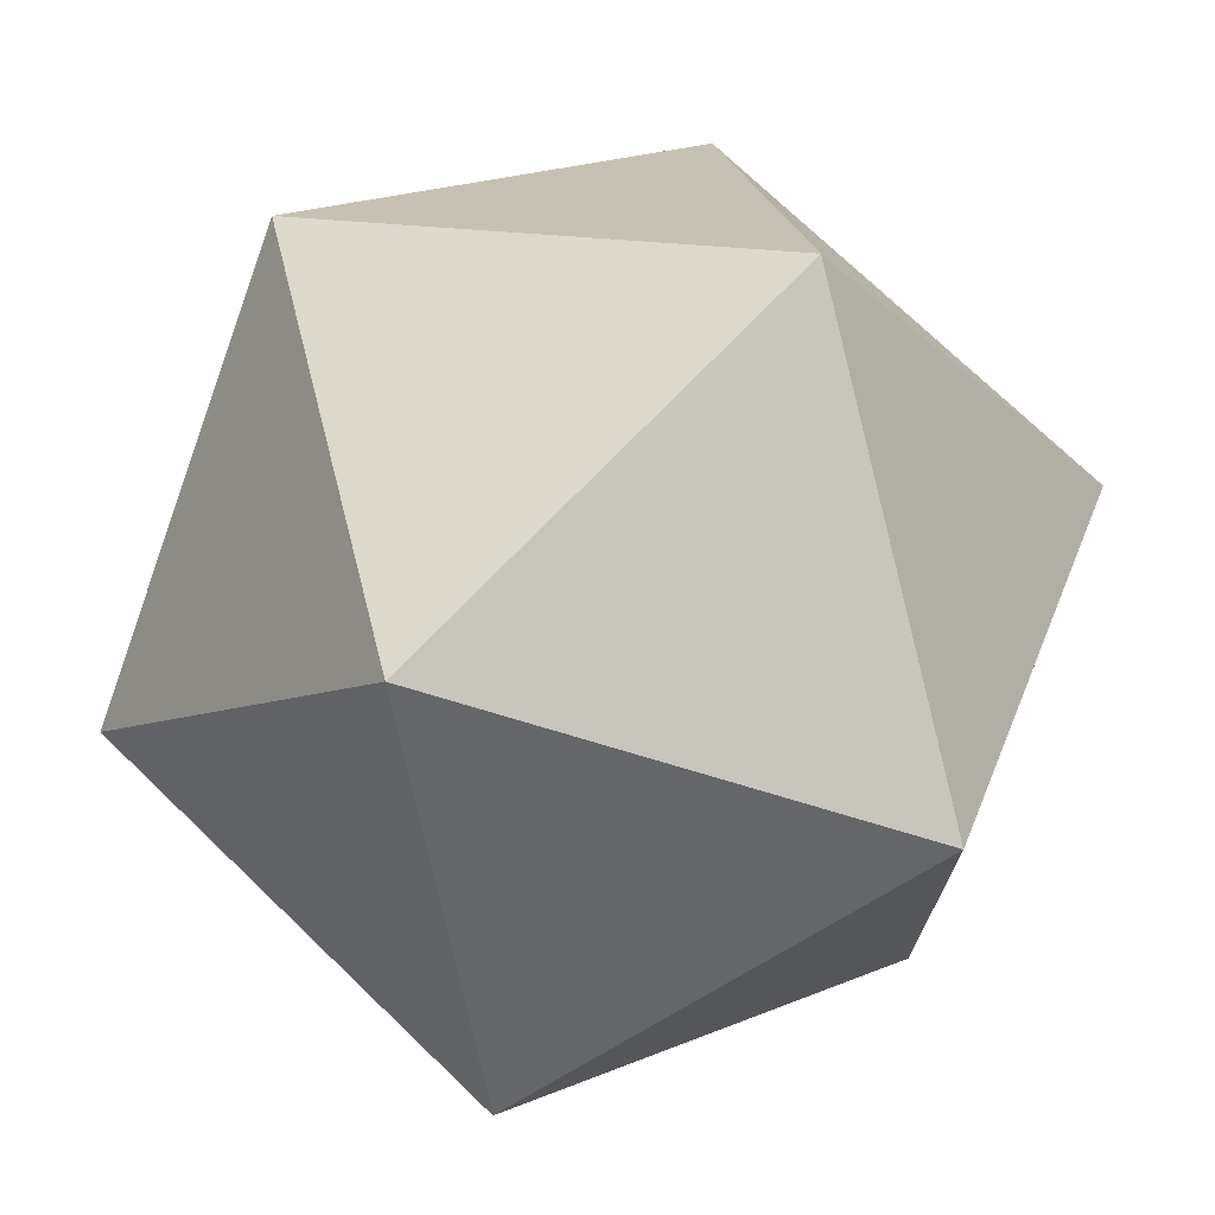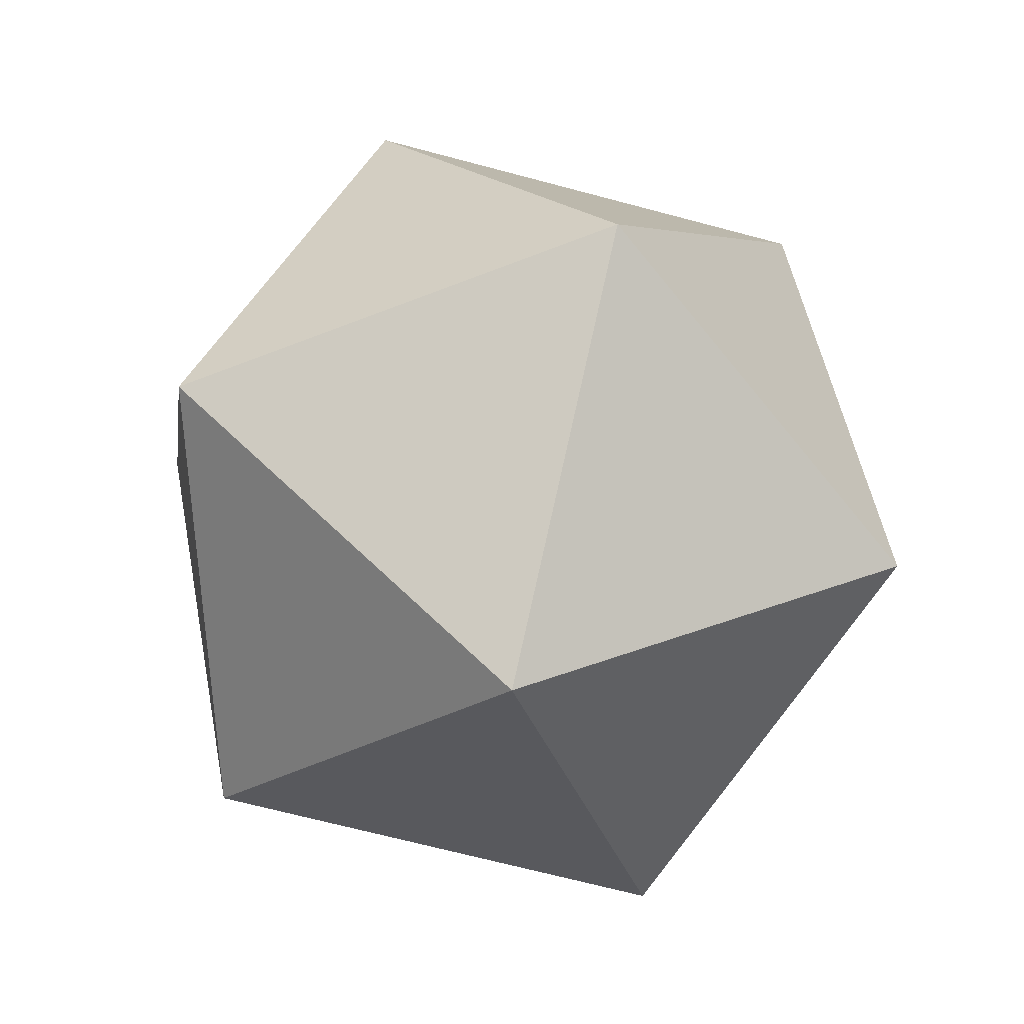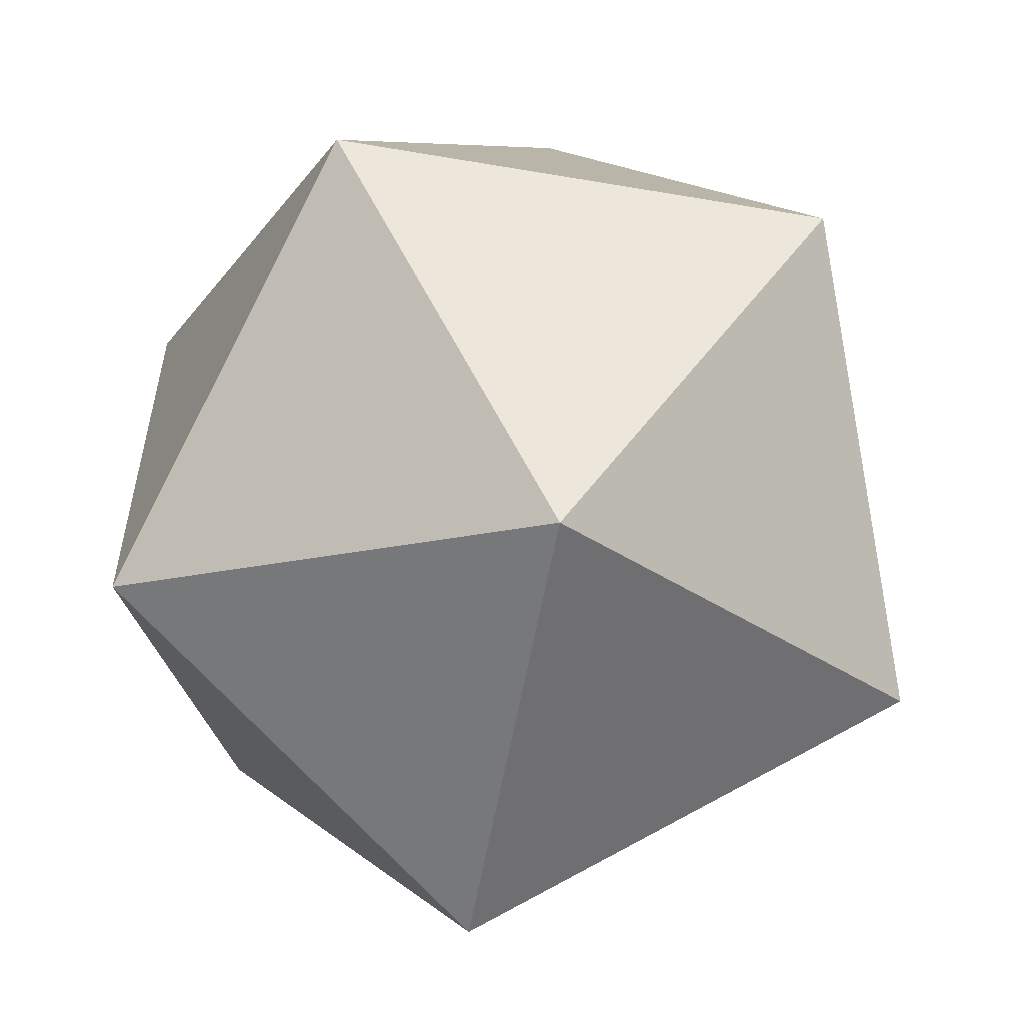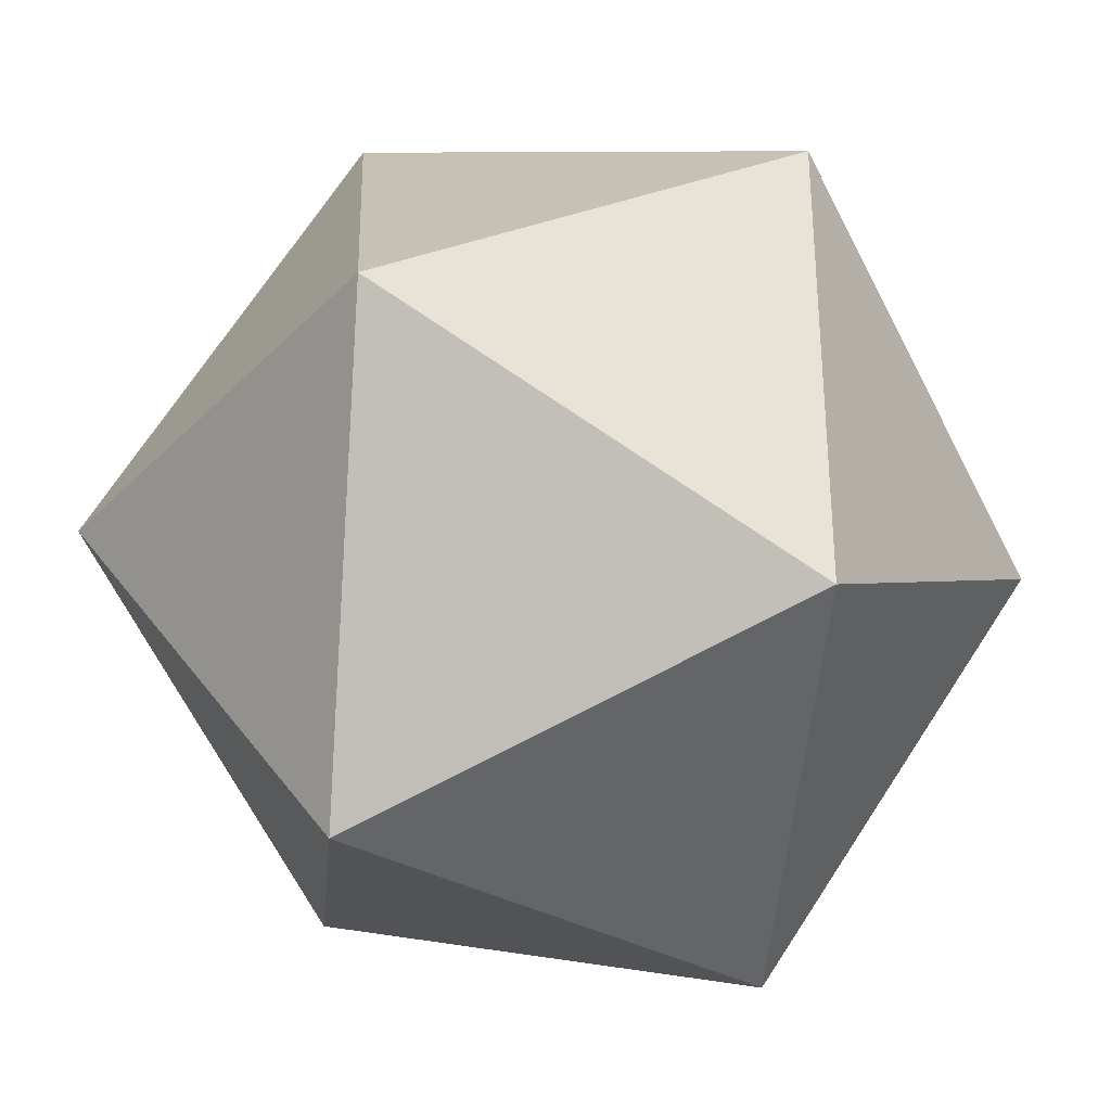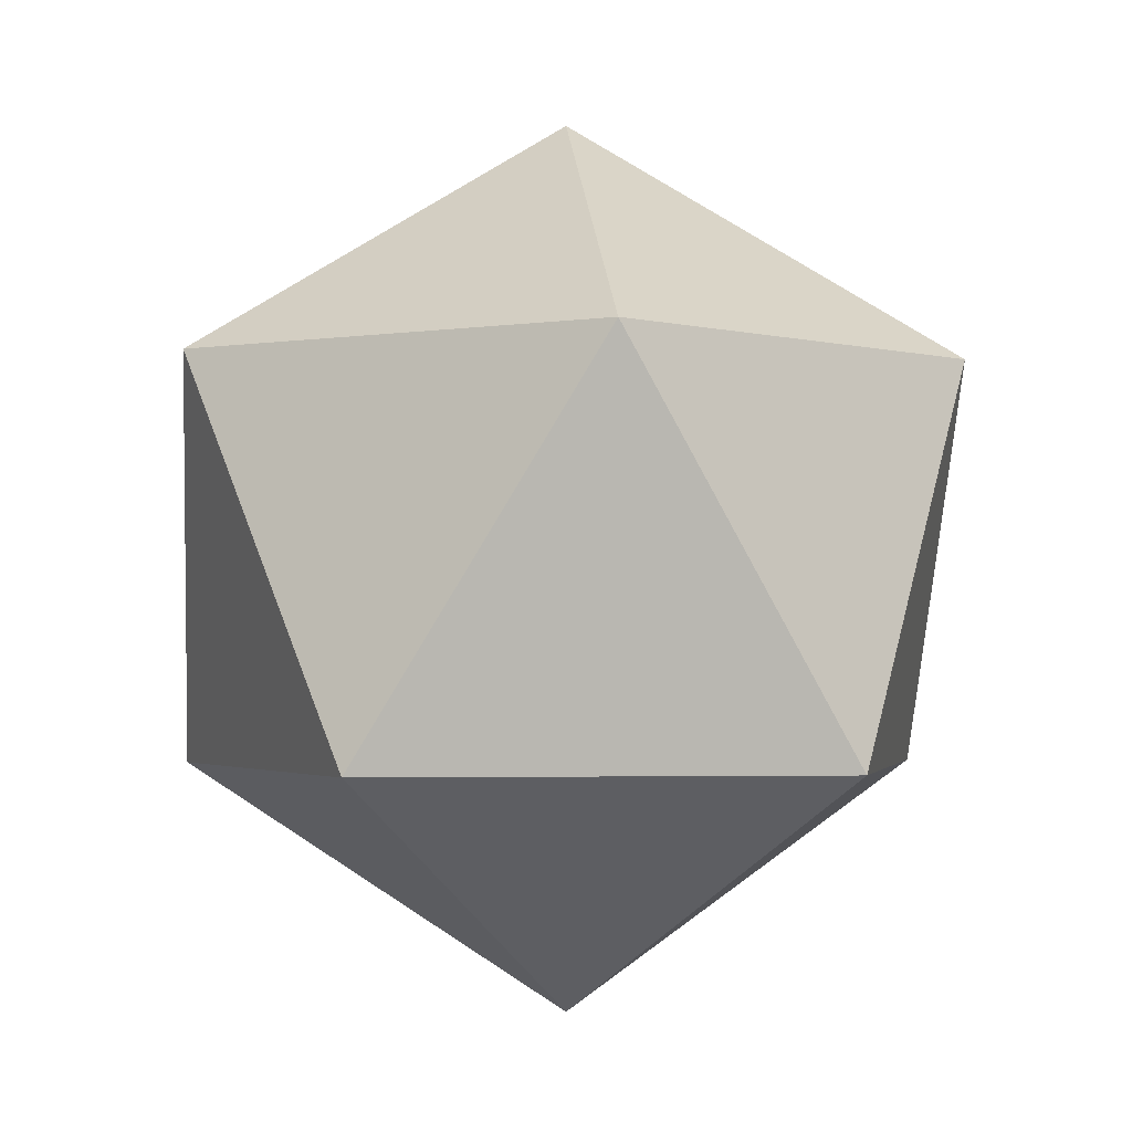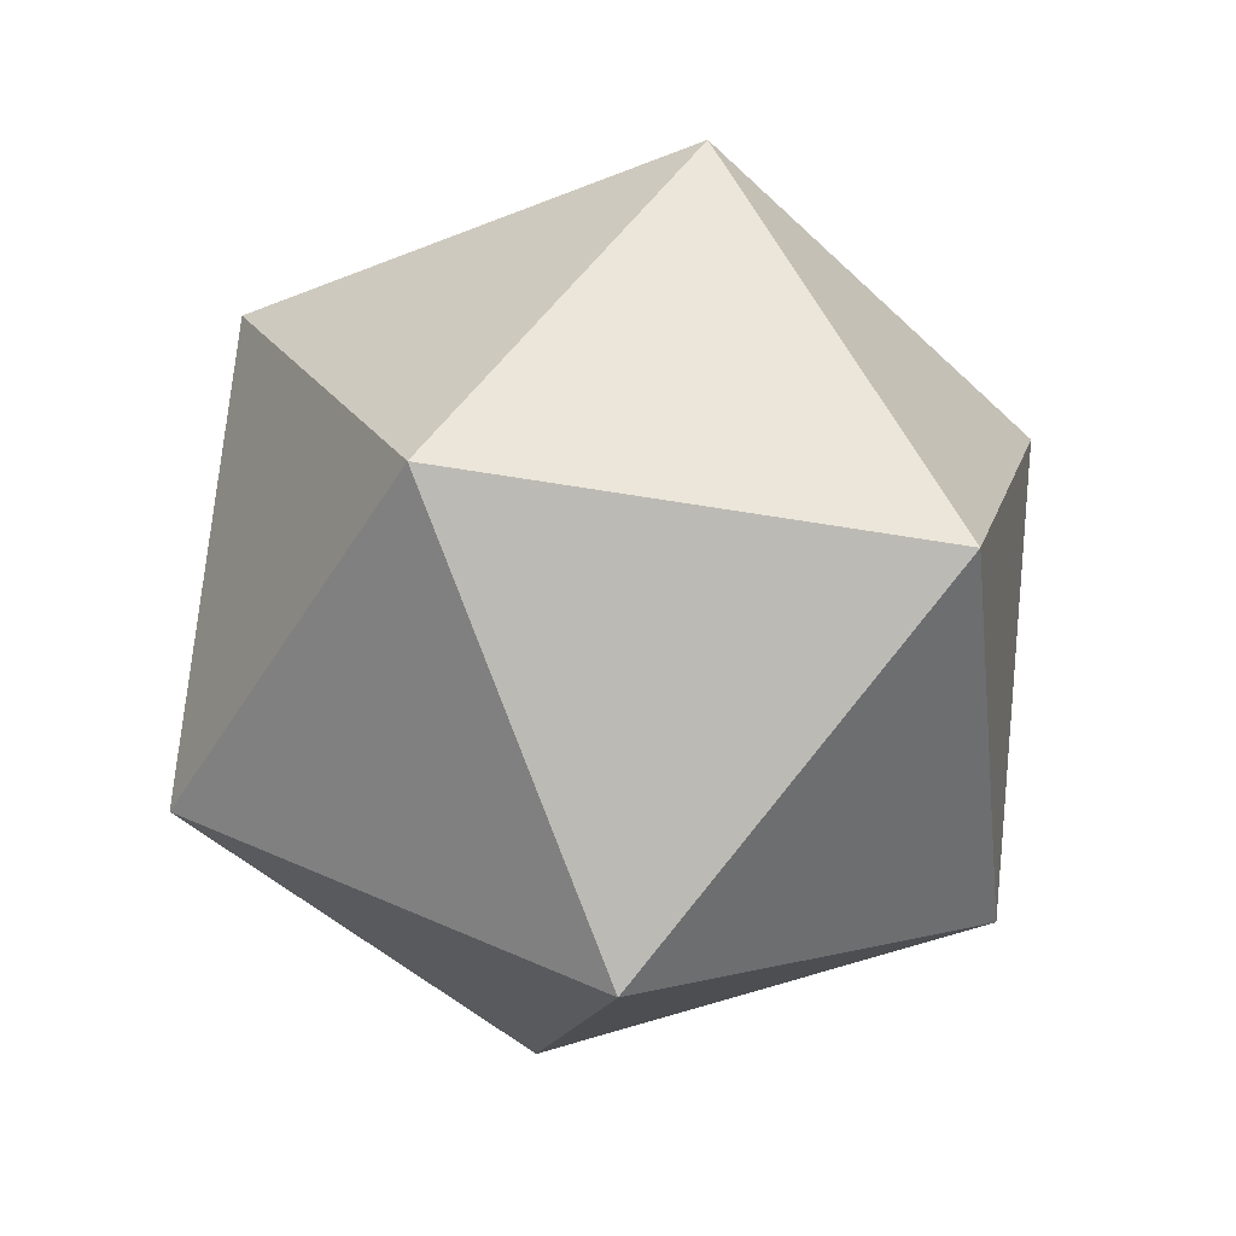
<metadata>
{"format":"obj","ext":"obj","renderer":"f3d","projection":"perspective","resolution":1024,"background":"white","views":[{"elev":73.5,"azim":-167.8,"up":"+Z"},{"elev":-67.8,"azim":-33.0,"up":"+Y"},{"elev":-57.5,"azim":138.2,"up":"+Z"},{"elev":-34.2,"azim":21.4,"up":"+Z"},{"elev":-2.3,"azim":-132.5,"up":"+Y"},{"elev":-46.2,"azim":-65.4,"up":"+Y"}]}
</metadata>
<code>
o Icosphere_Icosphere.006
v 0 -1 0
v 0.7236 -0.4472 0.5257
v -0.2764 -0.4472 0.8506
v -0.8944 -0.4472 0
v -0.2764 -0.4472 -0.8506
v 0.7236 -0.4472 -0.5257
v 0.2764 0.4472 0.8506
v -0.7236 0.4472 0.5257
v -0.7236 0.4472 -0.5257
v 0.2764 0.4472 -0.8506
v 0.8944 0.4472 0
v 0 1 0
f 1 2 3
f 2 1 6
f 1 3 4
f 1 4 5
f 1 5 6
f 2 6 11
f 3 2 7
f 4 3 8
f 5 4 9
f 6 5 10
f 2 11 7
f 3 7 8
f 4 8 9
f 5 9 10
f 6 10 11
f 7 11 12
f 8 7 12
f 9 8 12
f 10 9 12
f 11 10 12

</code>
